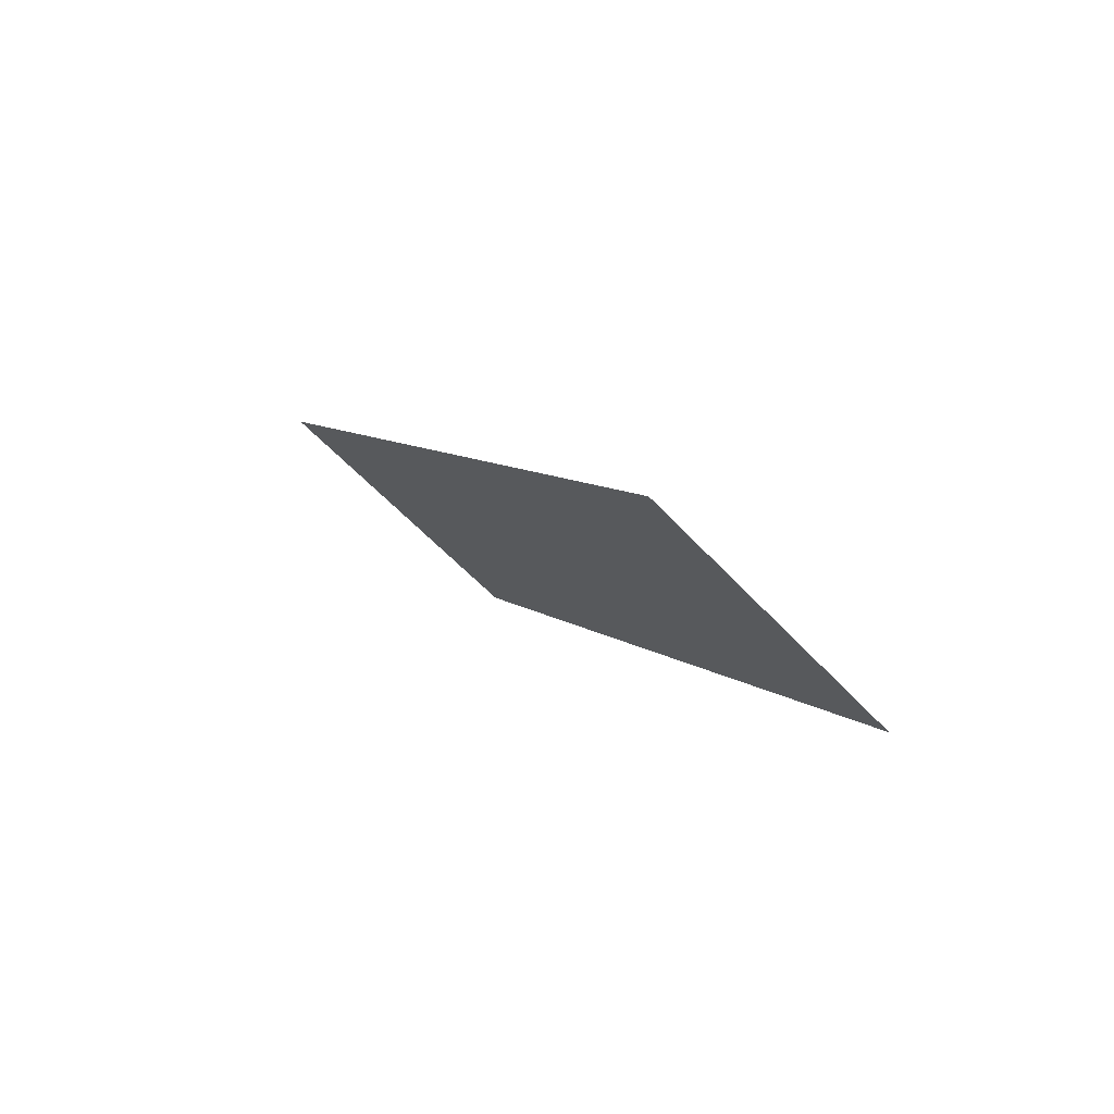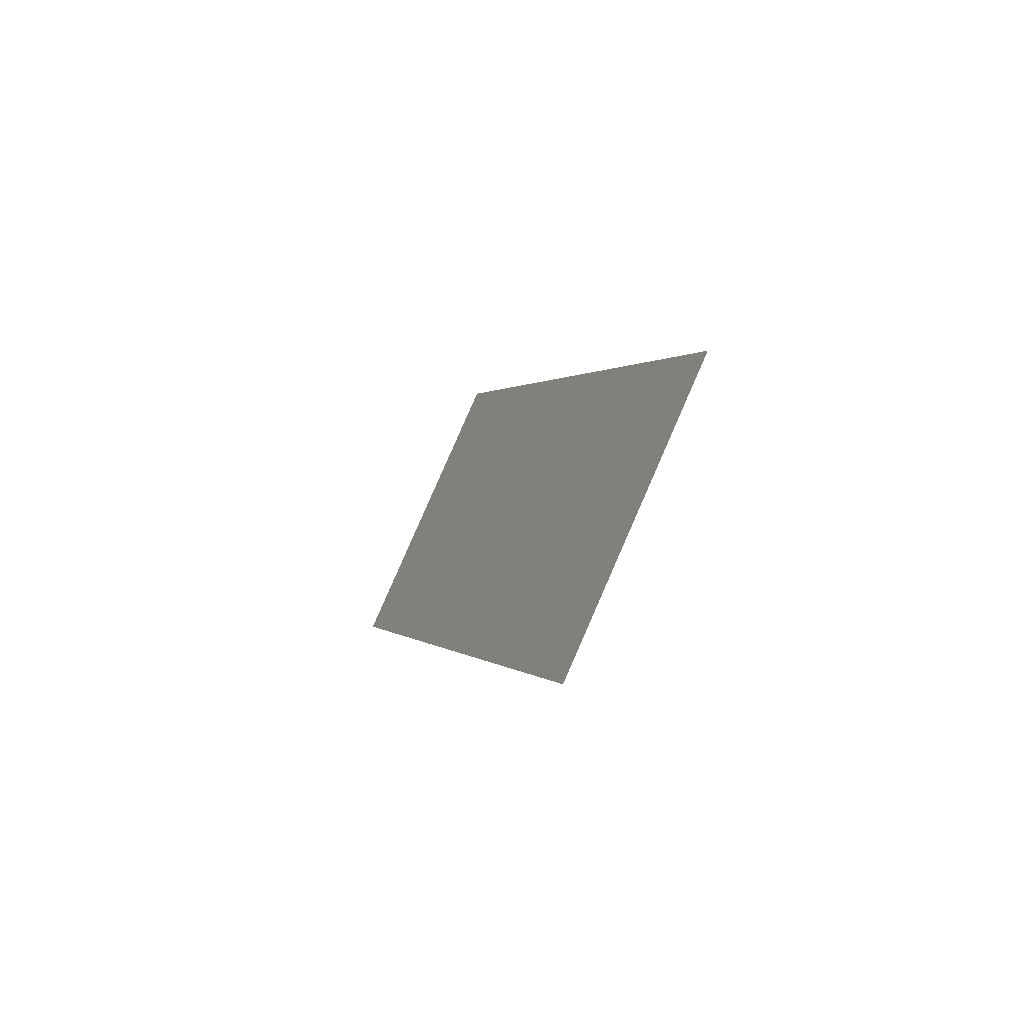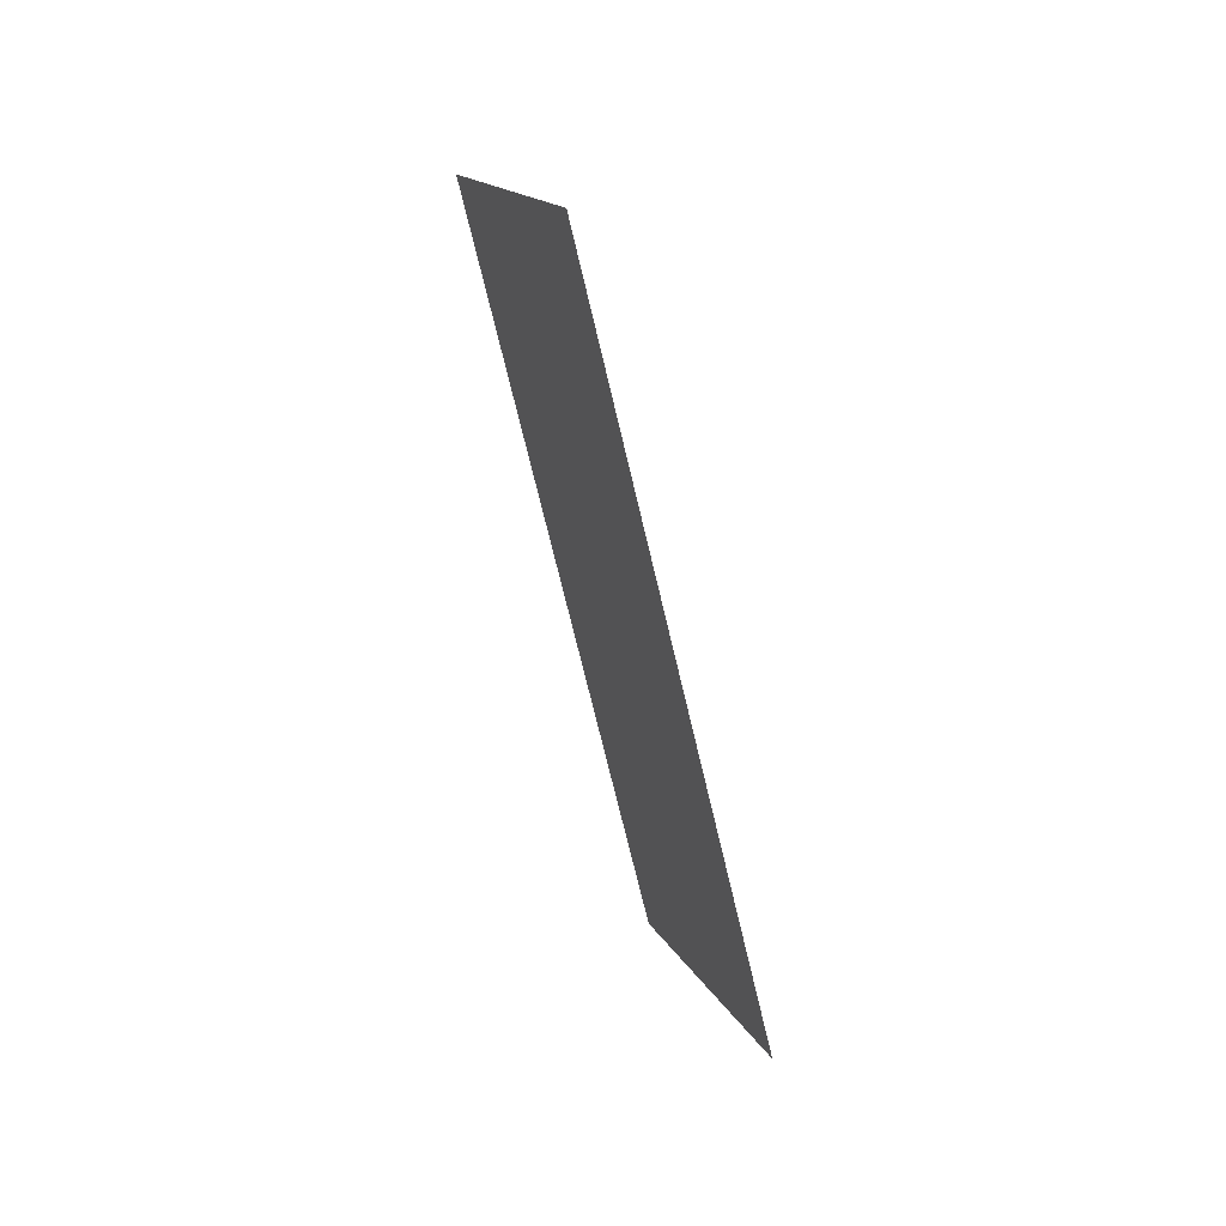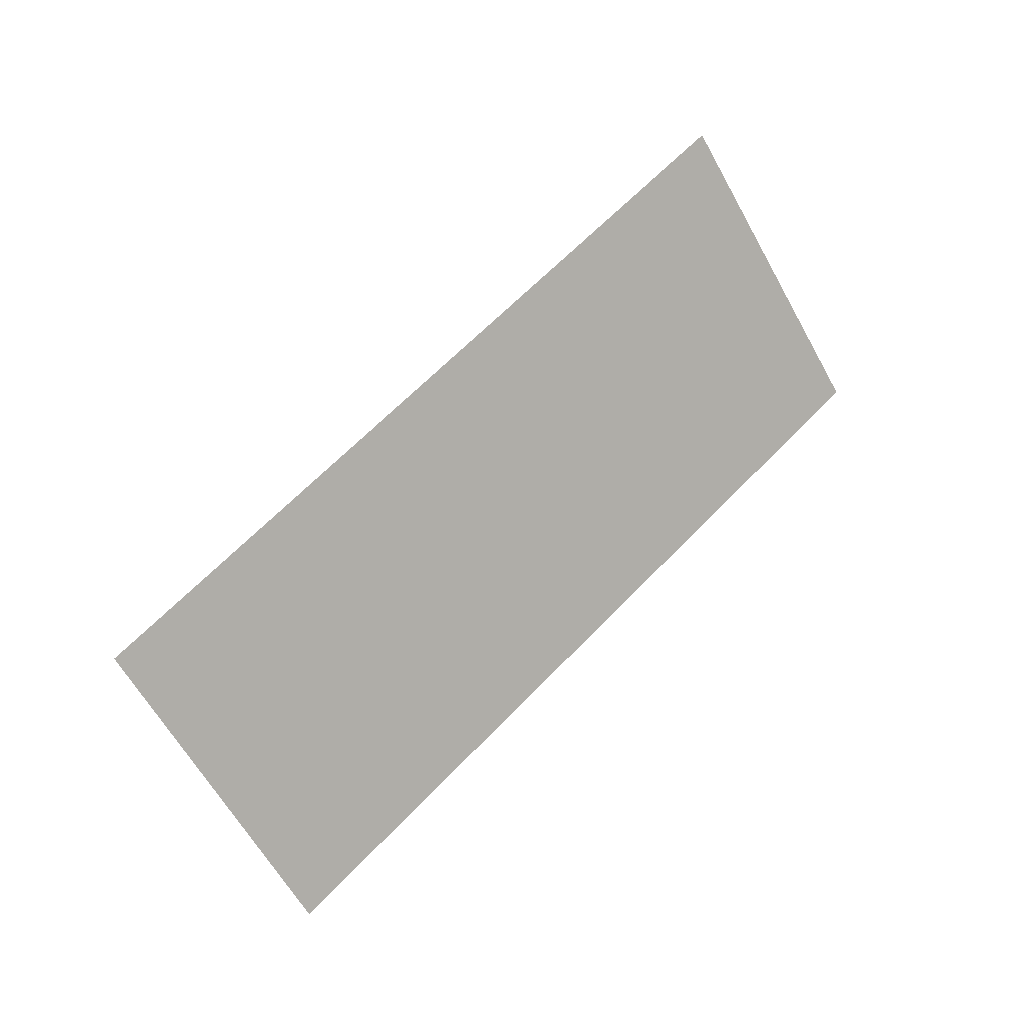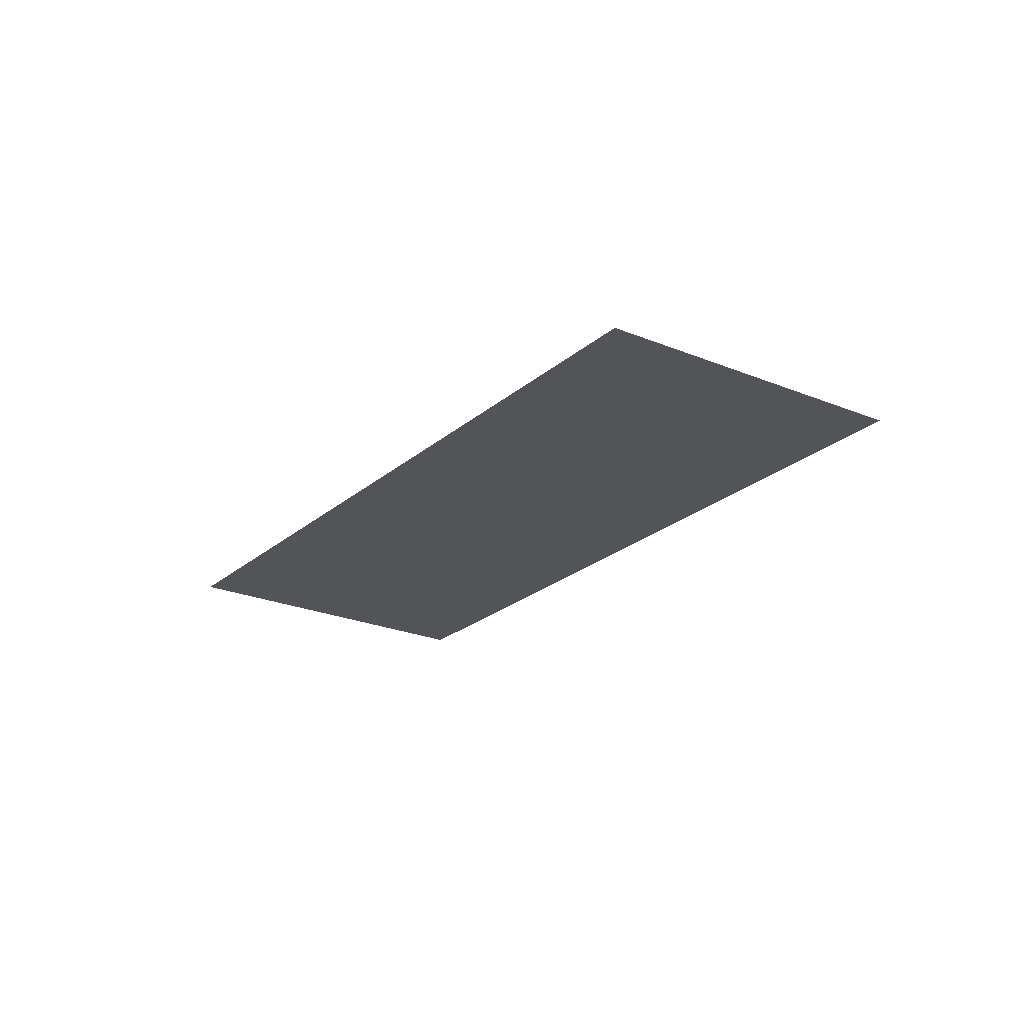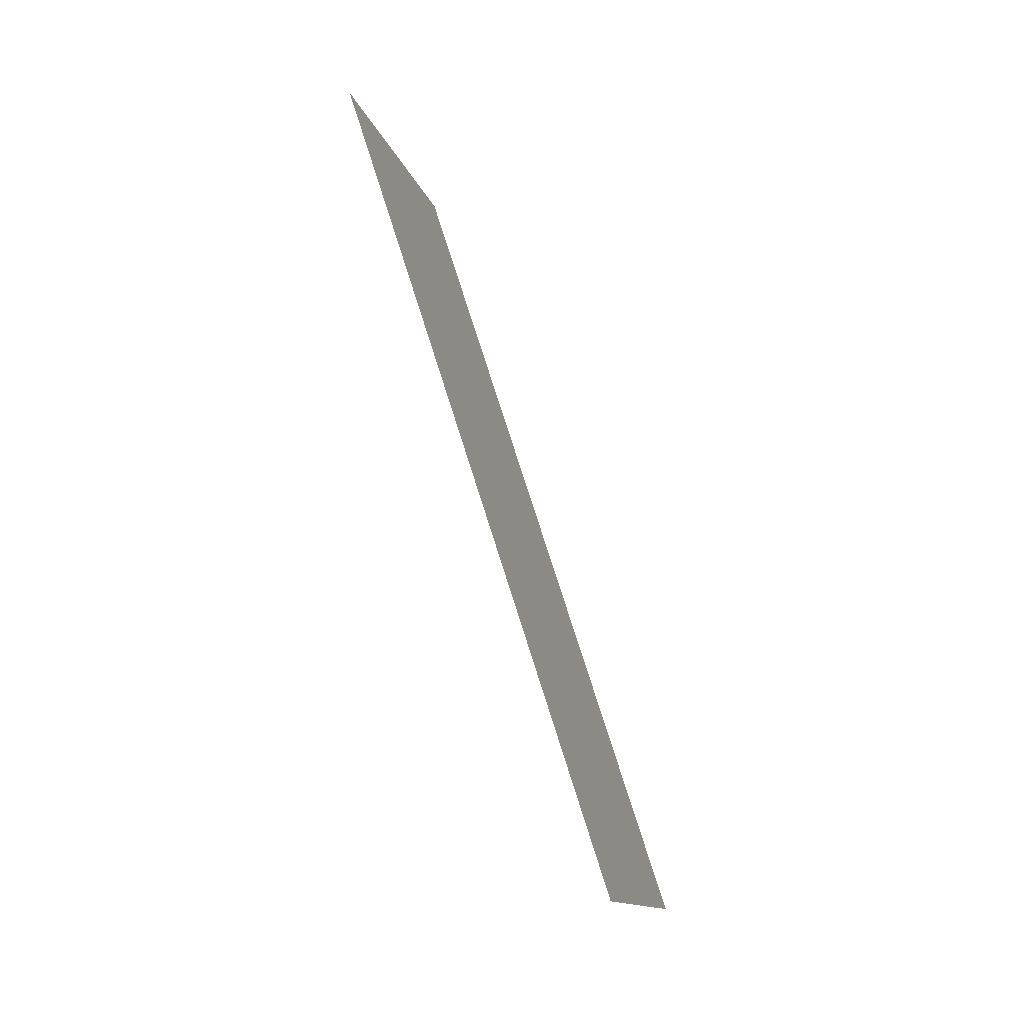
<metadata>
{"format":"obj","ext":"obj","renderer":"f3d","projection":"perspective","resolution":1024,"background":"white","views":[{"elev":75.9,"azim":126.6,"up":"+Y"},{"elev":-58.1,"azim":-29.4,"up":"+Y"},{"elev":52.8,"azim":-23.5,"up":"+Y"},{"elev":9.1,"azim":-124.0,"up":"+Z"},{"elev":66.8,"azim":90.1,"up":"+Y"},{"elev":-68.3,"azim":21.5,"up":"+Z"}]}
</metadata>
<code>
o mesh48/mesh48-geometry#mesh48-geometry
v 0.125 -0.2573 0.349
v 0.125 -0.2533 0.3547
v 0.125 -0.2711 0.3587
v 0.125 -0.2671 0.3644
f 1 2 3
f 3 2 1
f 1 4 2
f 2 4 1
f 2 4 3
f 3 4 2
f 1 3 4
f 4 3 1

</code>
